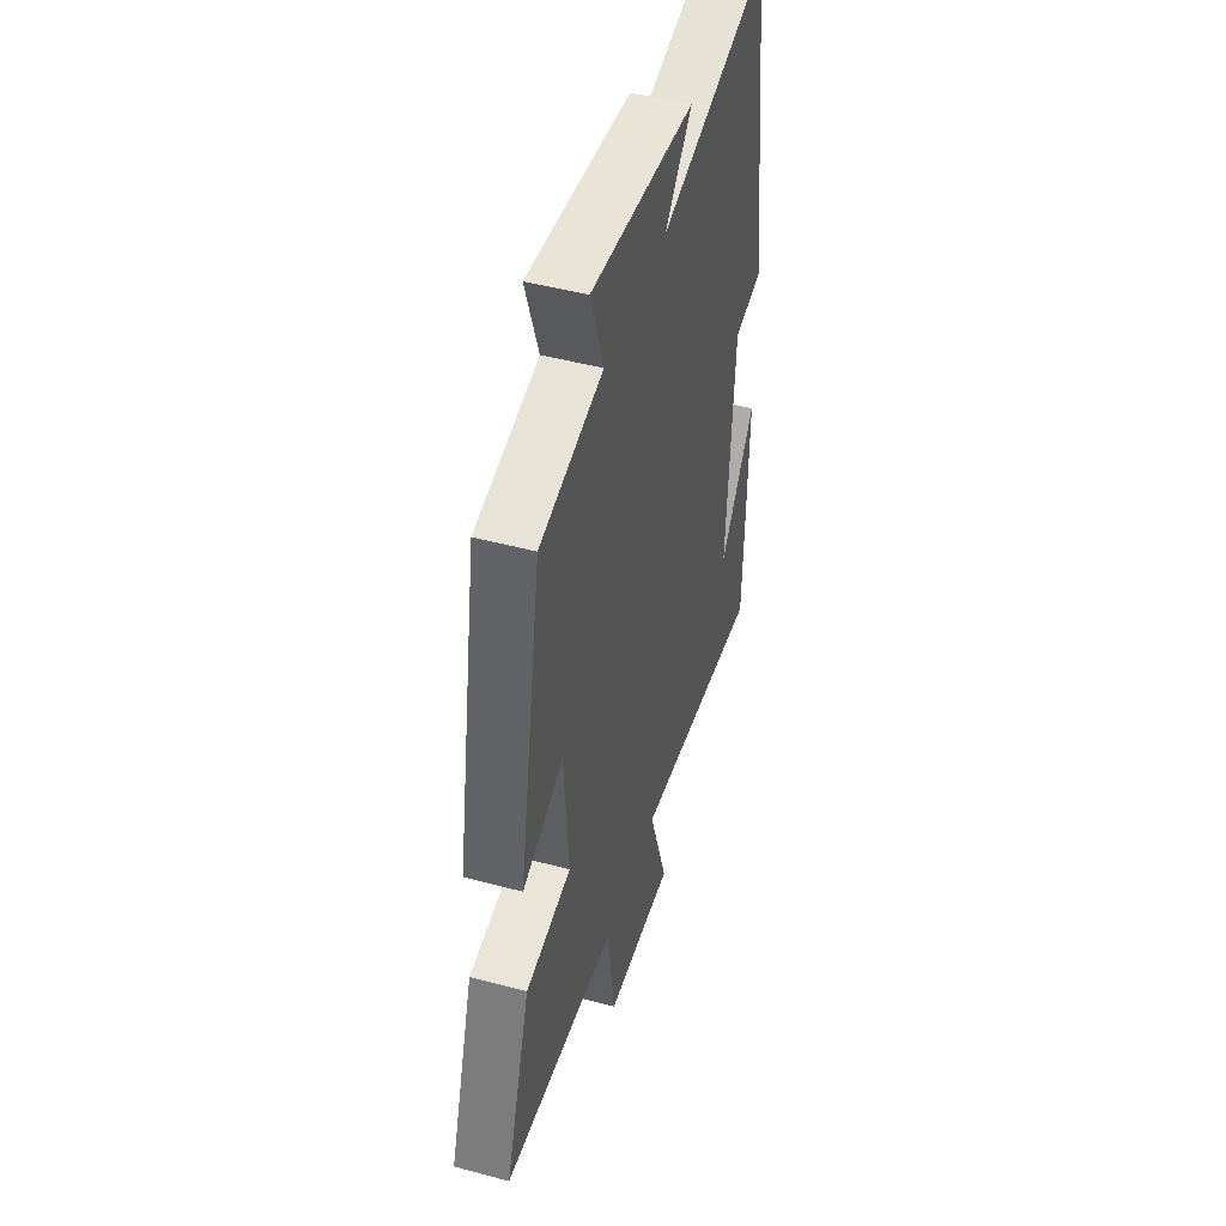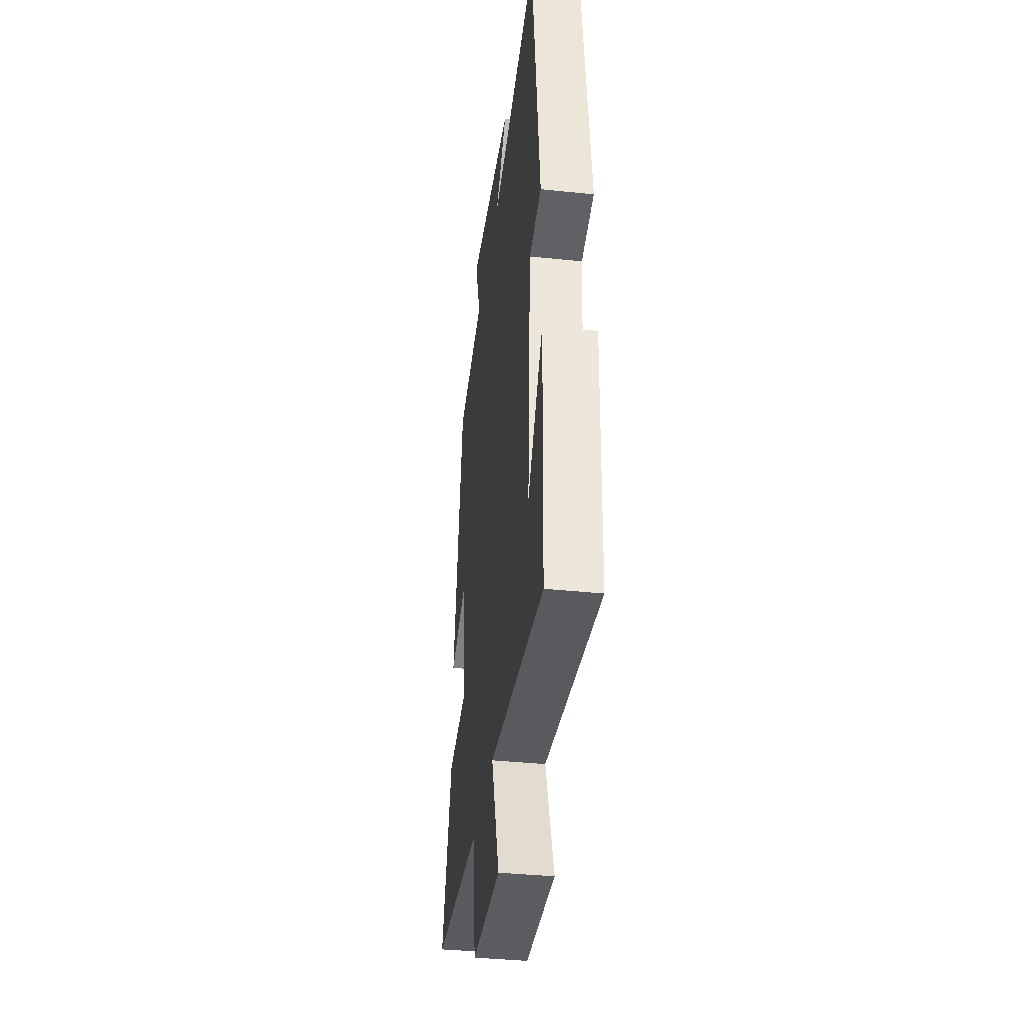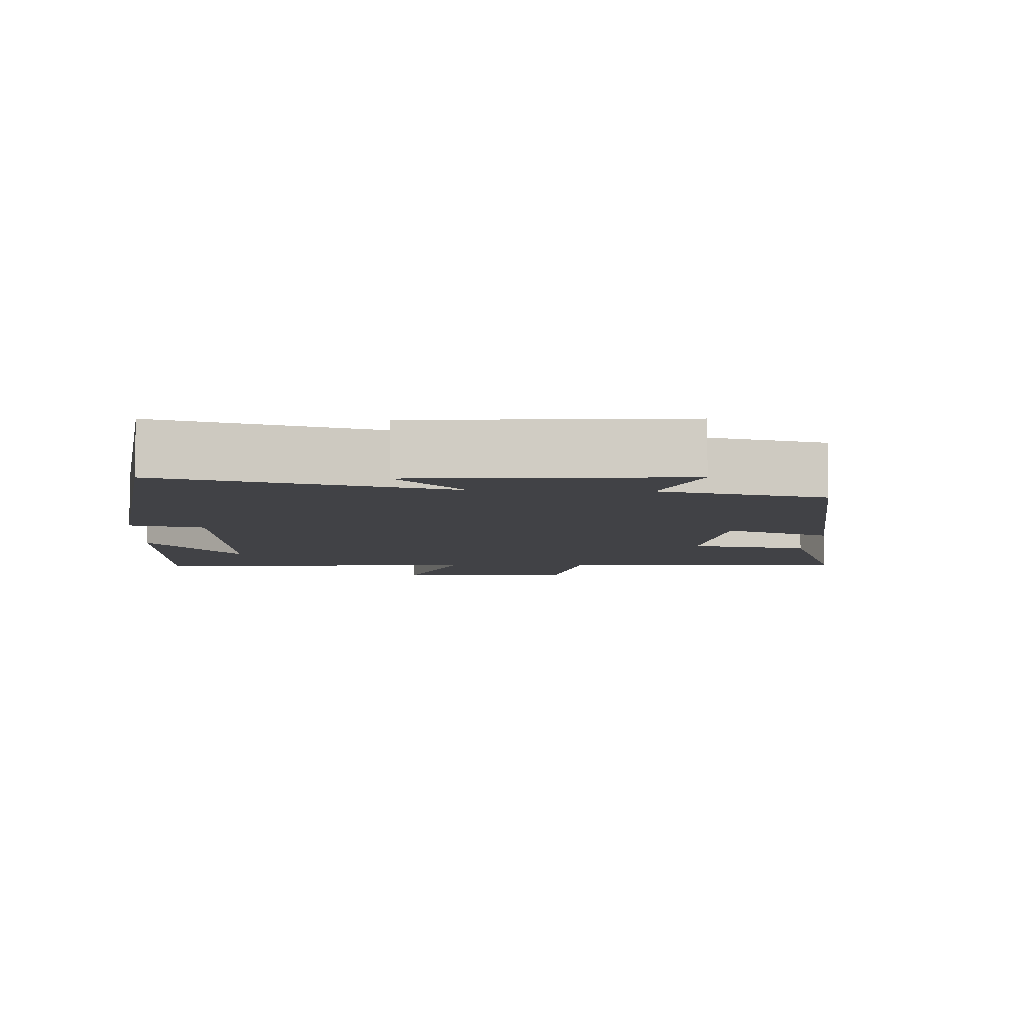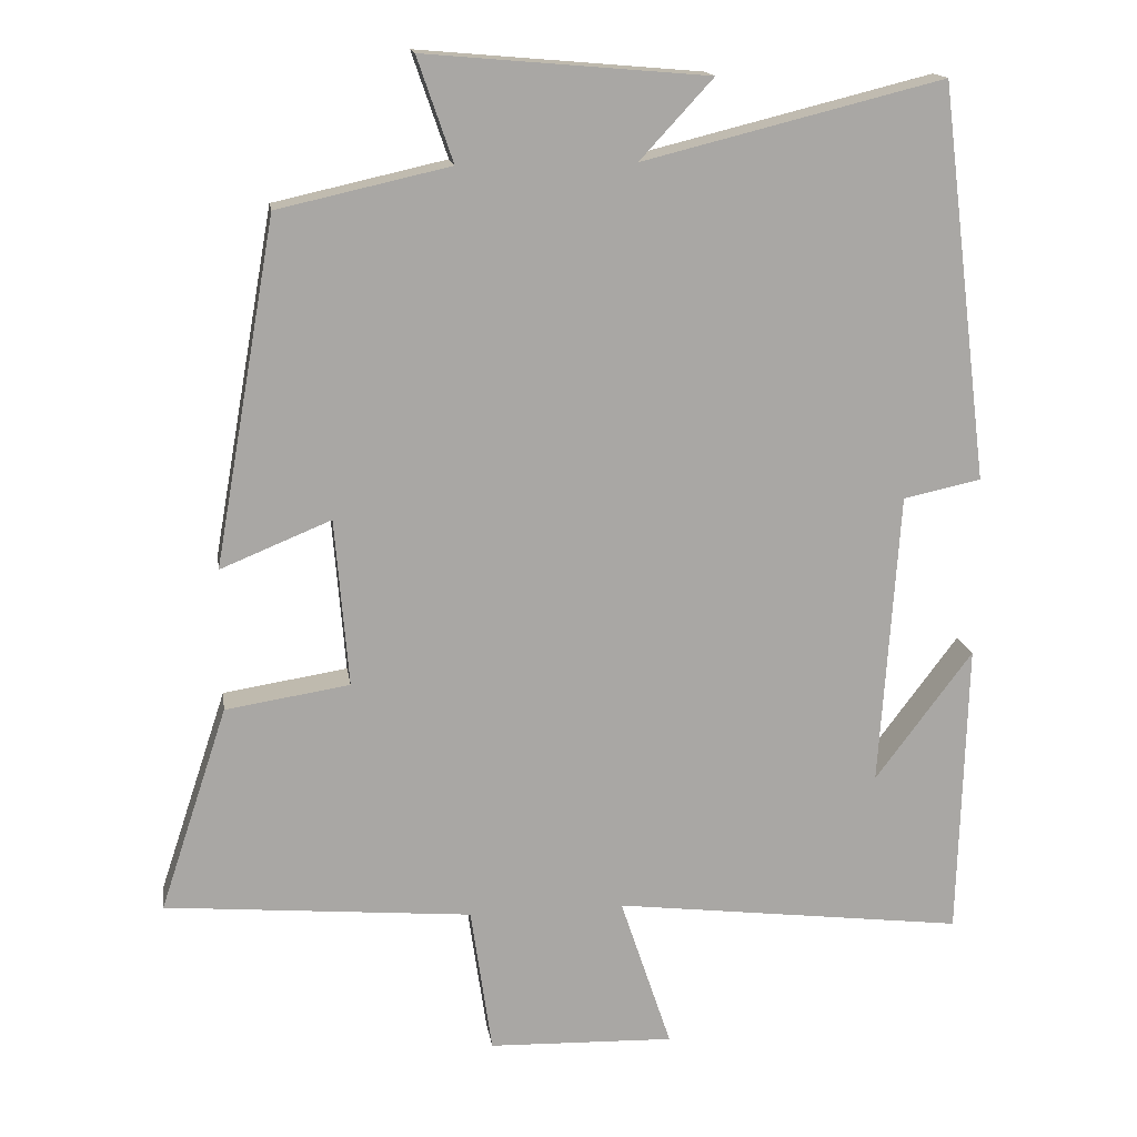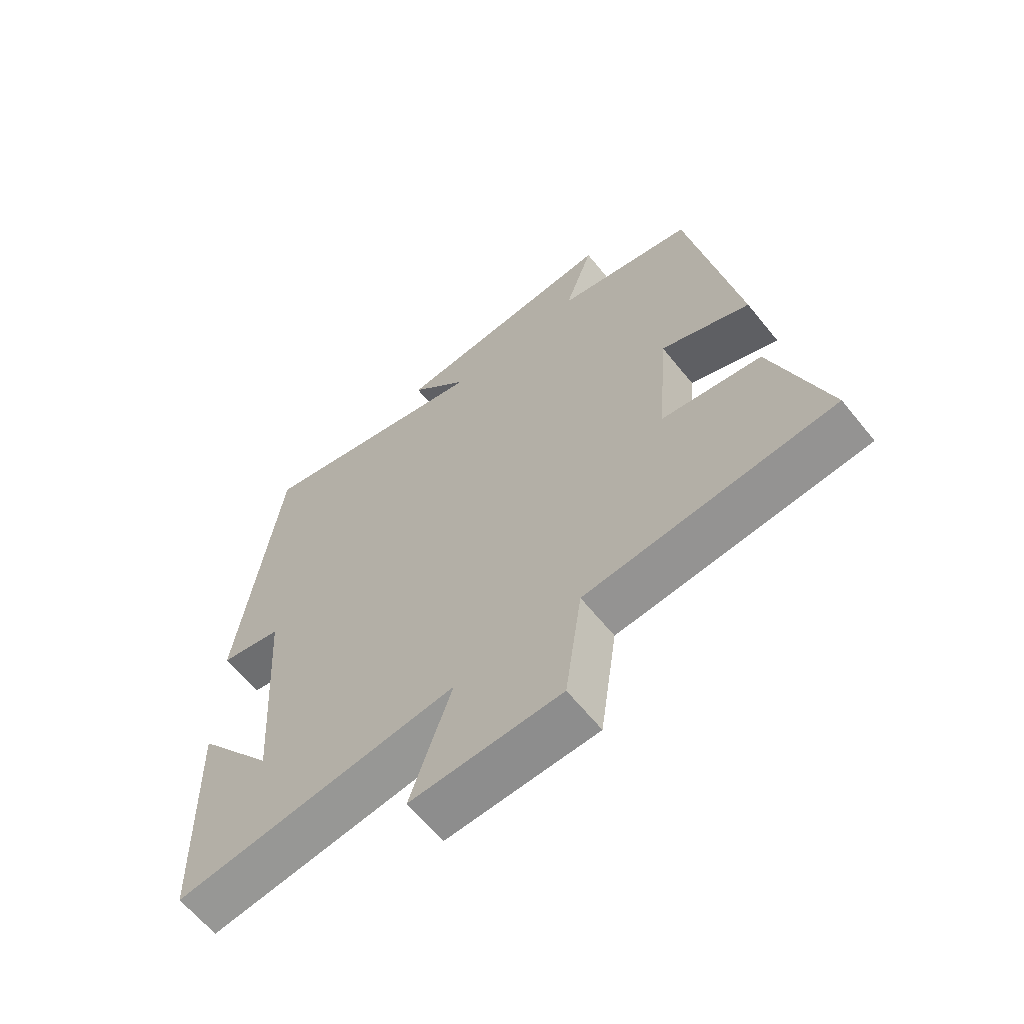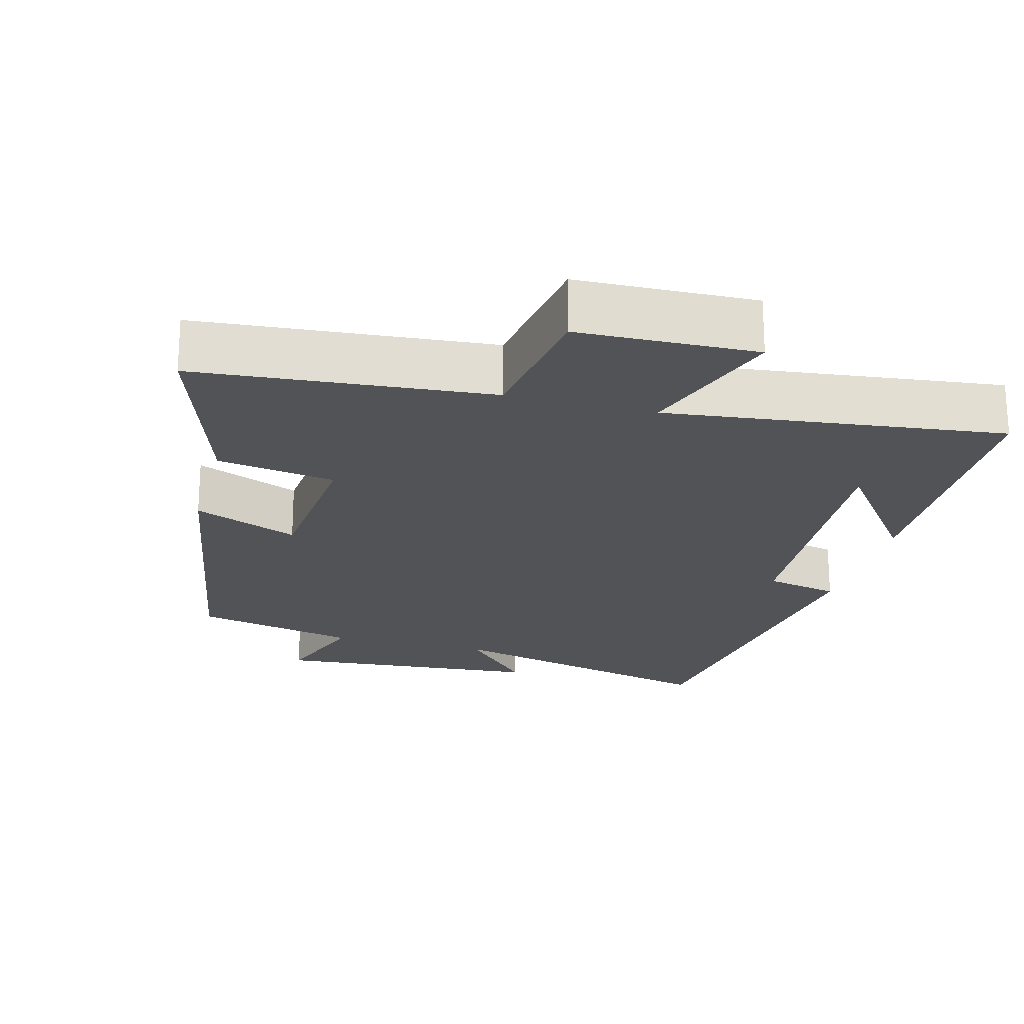
<metadata>
{"format":"obj","ext":"obj","renderer":"f3d","projection":"perspective","resolution":1024,"background":"white","views":[{"elev":46.8,"azim":106.9,"up":"+Z"},{"elev":-37.8,"azim":-97.6,"up":"+Z"},{"elev":-6.6,"azim":-3.1,"up":"+Y"},{"elev":15.6,"azim":171.4,"up":"+Z"},{"elev":-63.3,"azim":38.9,"up":"+Z"},{"elev":-21.7,"azim":164.8,"up":"+Y"}]}
</metadata>
<code>
v -0.435 0.07 0.599
v -0.038 0.07 0.5
v -0.135 0.07 0.605
v 0.239 0.07 0.637
v 0.192 0.07 0.5
v 0.419 0.07 0.449
v 0.5 0.07 -0.006
v 0.354 0.07 0.054
v 0.336 0.07 -0.168
v 0.5 0.07 -0.194
v 0.589 0.07 -0.464
v 0.183 0.07 -0.5
v 0.155 0.07 -0.695
v -0.091 0.07 -0.703
v -0.023 0.07 -0.5
v -0.489 0.07 -0.557
v -0.5 0.07 -0.164
v -0.371 0.07 -0.336
v -0.397 0.07 0.054
v -0.5 0.07 0.076
v -0.435 0 0.599
v -0.038 0 0.5
v -0.135 0 0.605
v 0.239 0 0.637
v 0.192 0 0.5
v 0.419 0 0.449
v 0.5 0 -0.006
v 0.354 0 0.054
v 0.336 0 -0.168
v 0.5 0 -0.194
v 0.589 0 -0.464
v 0.183 0 -0.5
v 0.155 0 -0.695
v -0.091 0 -0.703
v -0.023 0 -0.5
v -0.489 0 -0.557
v -0.5 0 -0.164
v -0.371 0 -0.336
v -0.397 0 0.054
v -0.5 0 0.076
f 19 20 1 2
f 18 19 2
f 16 17 18
f 15 16 18
f 15 18 2
f 12 13 14 15
f 11 12 15
f 10 11 15
f 9 10 15
f 8 9 15 2
f 7 8 2
f 6 7 2
f 5 6 2
f 2 3 4 5
f 22 21 40 39
f 22 39 38
f 38 37 36
f 38 36 35
f 22 38 35
f 35 34 33 32
f 35 32 31
f 35 31 30
f 35 30 29
f 22 35 29 28
f 22 28 27
f 22 27 26
f 22 26 25
f 25 24 23 22
f 1 21 22 2
f 2 22 23 3
f 3 23 24 4
f 4 24 25 5
f 5 25 26 6
f 6 26 27 7
f 7 27 28 8
f 8 28 29 9
f 9 29 30 10
f 10 30 31 11
f 11 31 32 12
f 12 32 33 13
f 13 33 34 14
f 14 34 35 15
f 15 35 36 16
f 16 36 37 17
f 17 37 38 18
f 18 38 39 19
f 19 39 40 20
f 20 40 21 1

</code>
